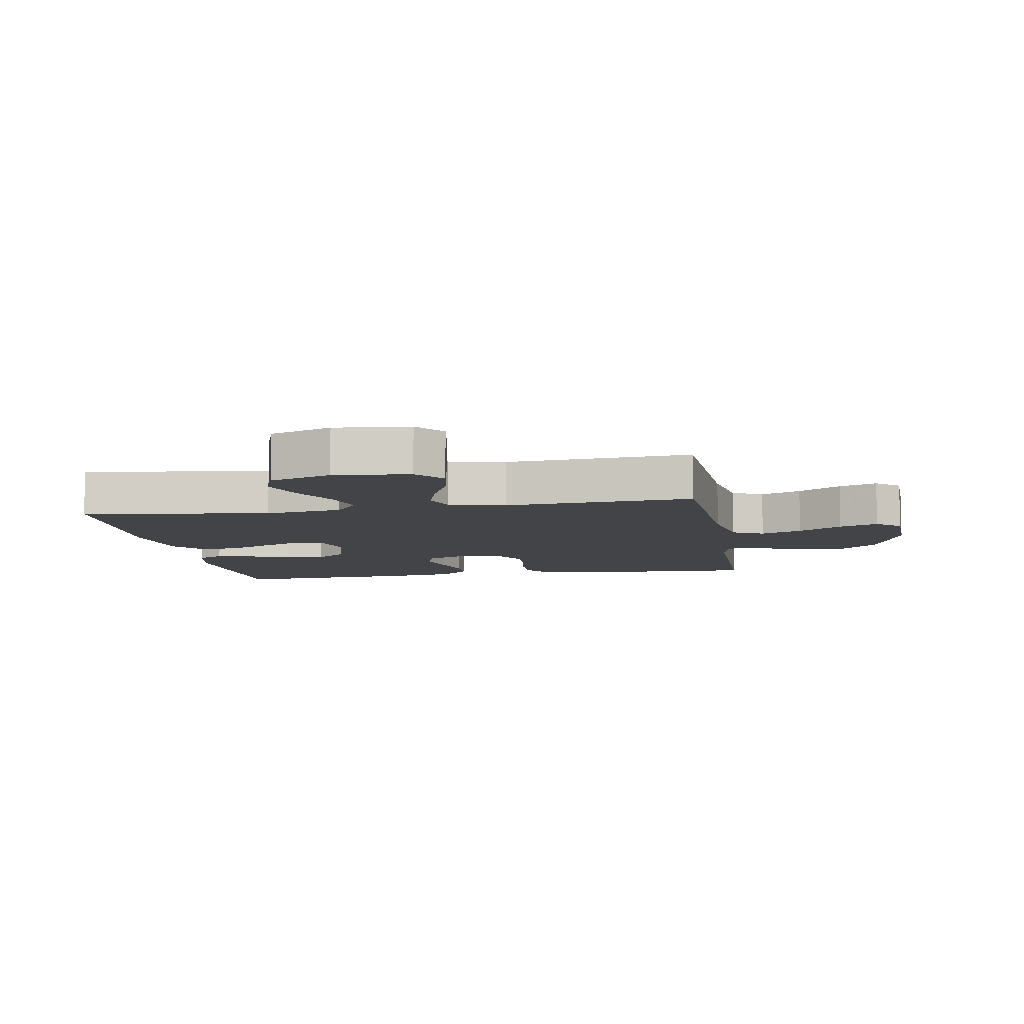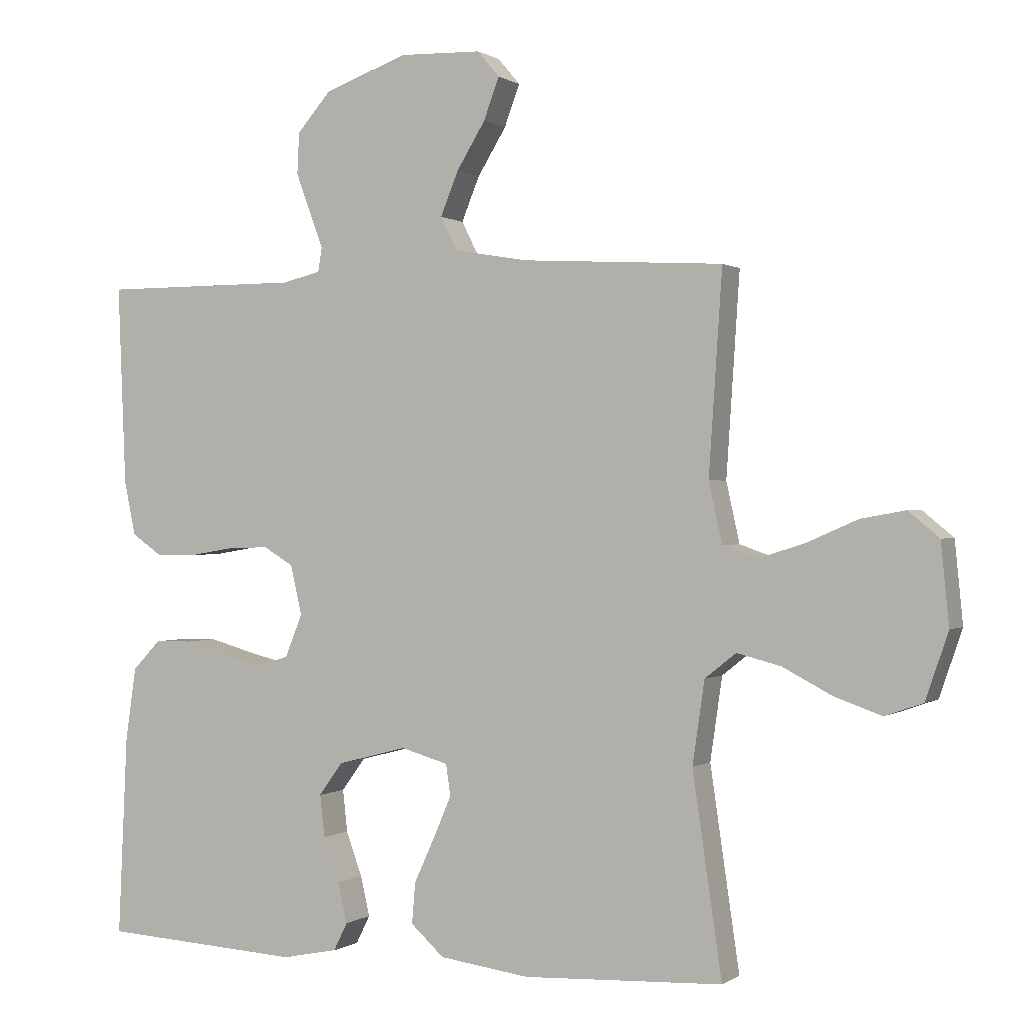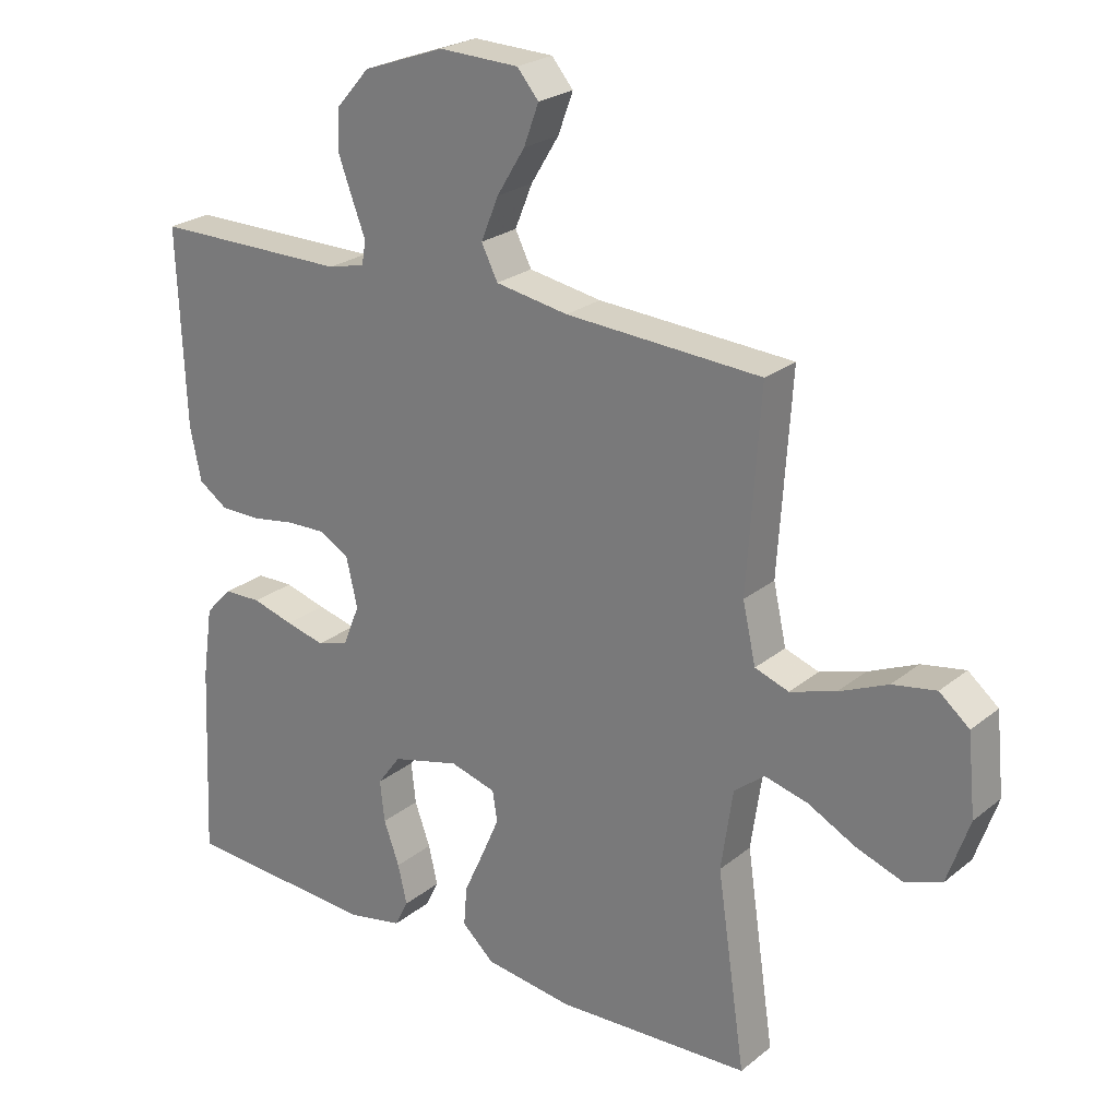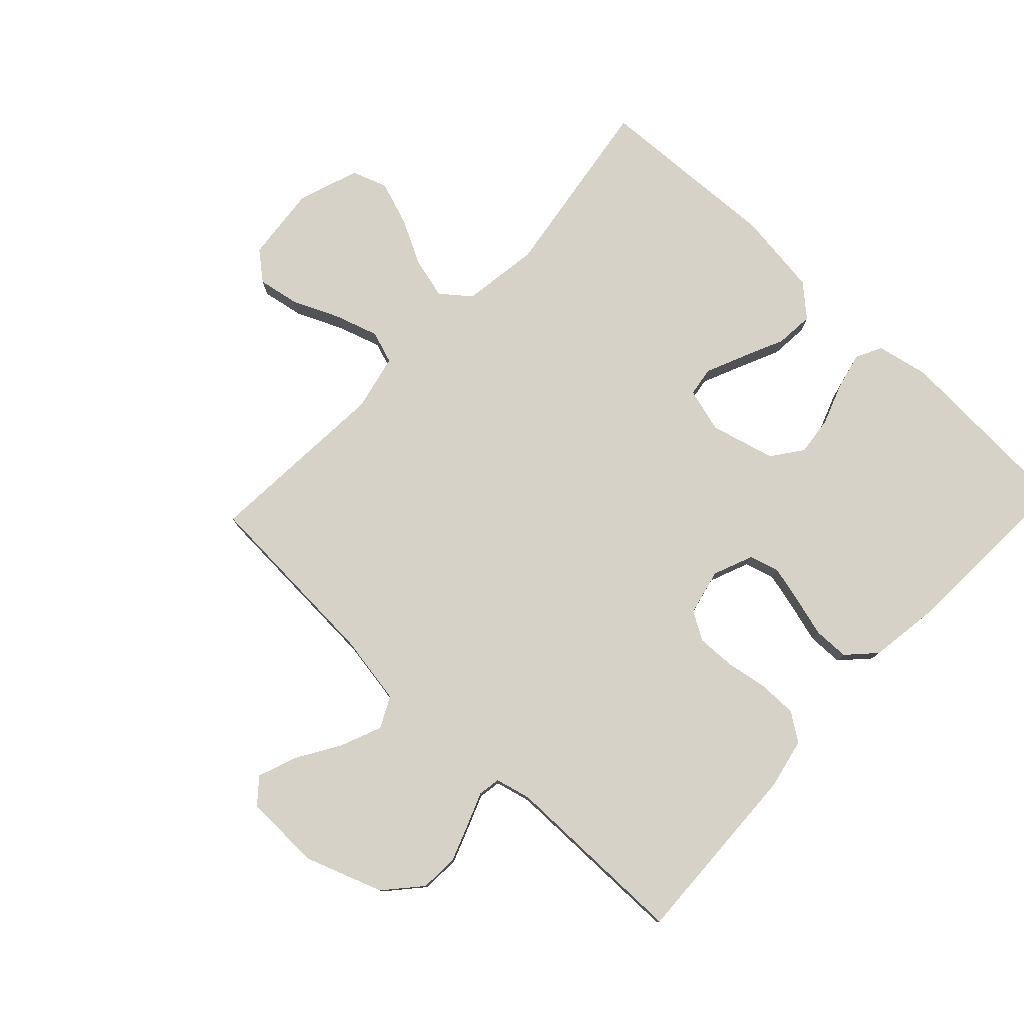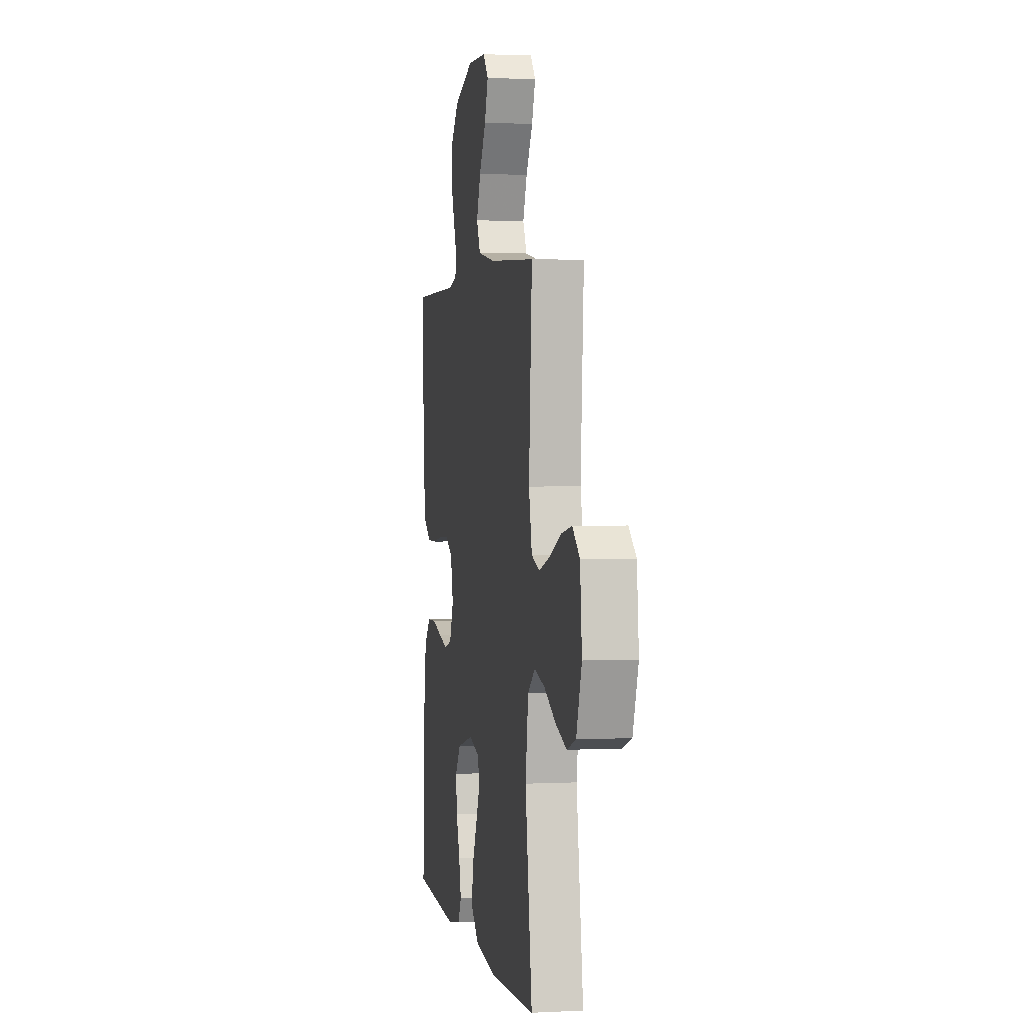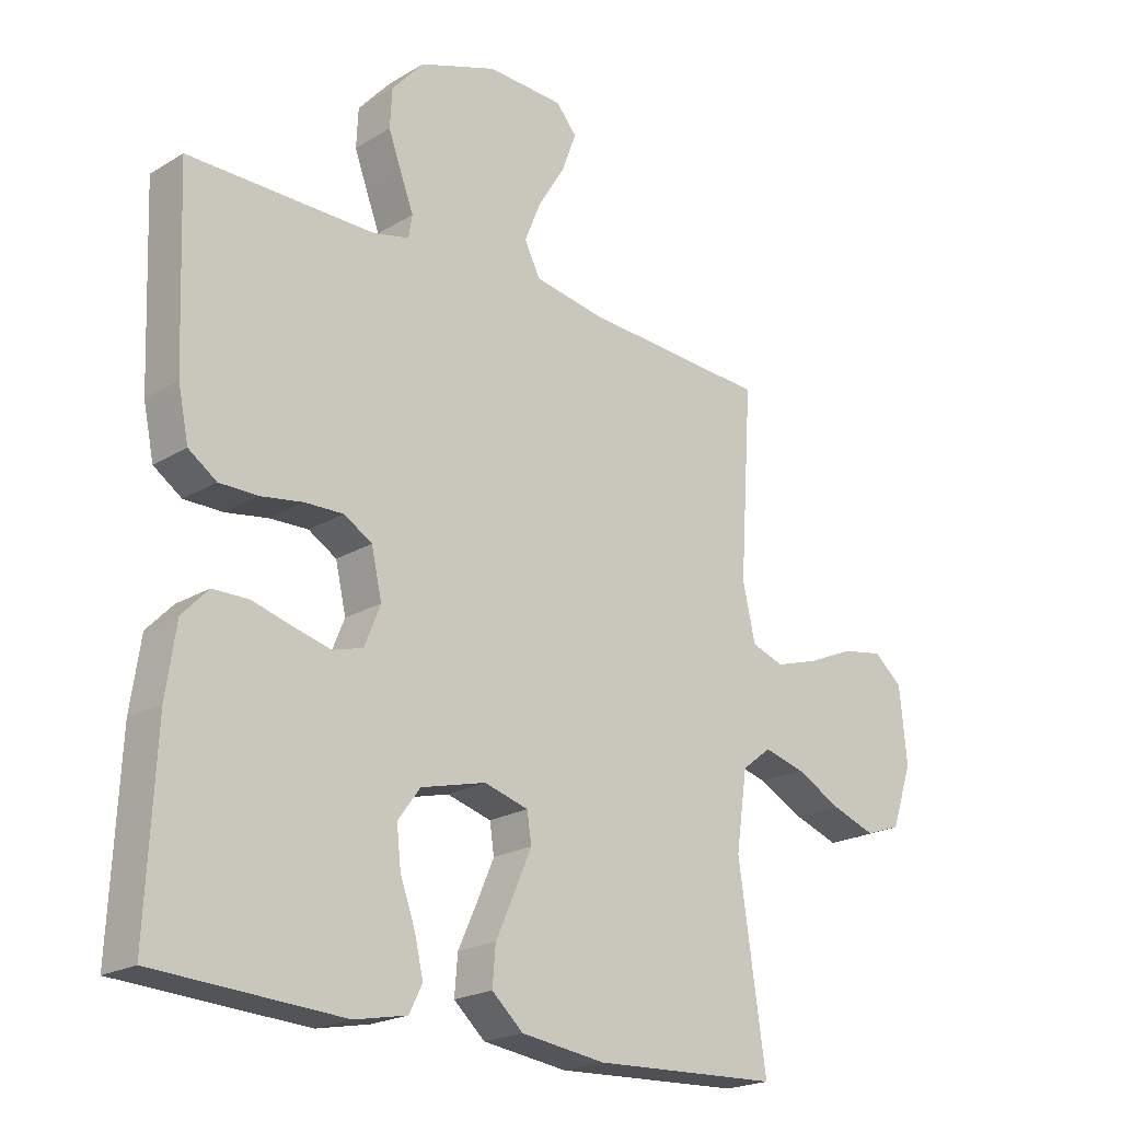
<metadata>
{"format":"obj","ext":"obj","renderer":"f3d","projection":"perspective","resolution":1024,"background":"white","views":[{"elev":-8.1,"azim":-80.3,"up":"+Y"},{"elev":0.3,"azim":-154.7,"up":"+Z"},{"elev":24.2,"azim":-142.4,"up":"+Z"},{"elev":78.3,"azim":43.2,"up":"+Y"},{"elev":2.0,"azim":-100.3,"up":"+Z"},{"elev":-21.2,"azim":136.8,"up":"+Z"}]}
</metadata>
<code>
v -0.5 0.07 -0.5
v -0.456 0.07 -0.2
v -0.474 0.07 -0.076
v -0.521 0.07 -0.039
v -0.587 0.07 -0.056
v -0.66 0.07 -0.094
v -0.731 0.07 -0.119
v -0.788 0.07 -0.099
v -0.822 0.07 0
v -0.81 0.07 0.121
v -0.764 0.07 0.159
v -0.697 0.07 0.147
v -0.622 0.07 0.114
v -0.552 0.07 0.092
v -0.5 0.07 0.11
v -0.48 0.07 0.2
v -0.5 0.07 0.5
v -0.2 0.07 0.517
v -0.088 0.07 0.536
v -0.063 0.07 0.586
v -0.09 0.07 0.652
v -0.133 0.07 0.722
v -0.156 0.07 0.784
v -0.123 0.07 0.823
v 0 0.07 0.827
v 0.125 0.07 0.782
v 0.176 0.07 0.724
v 0.179 0.07 0.662
v 0.157 0.07 0.602
v 0.137 0.07 0.55
v 0.143 0.07 0.514
v 0.2 0.07 0.5
v 0.5 0.07 0.5
v 0.488 0.07 0.2
v 0.471 0.07 0.119
v 0.426 0.07 0.088
v 0.364 0.07 0.088
v 0.297 0.07 0.099
v 0.235 0.07 0.101
v 0.19 0.07 0.074
v 0.173 0.07 0
v 0.199 0.07 -0.064
v 0.247 0.07 -0.078
v 0.307 0.07 -0.063
v 0.371 0.07 -0.045
v 0.428 0.07 -0.046
v 0.47 0.07 -0.09
v 0.486 0.07 -0.2
v 0.5 0.07 -0.5
v 0.2 0.07 -0.517
v 0.116 0.07 -0.5
v 0.095 0.07 -0.458
v 0.109 0.07 -0.398
v 0.133 0.07 -0.332
v 0.14 0.07 -0.269
v 0.104 0.07 -0.22
v 0 0.07 -0.193
v -0.071 0.07 -0.213
v -0.078 0.07 -0.26
v -0.051 0.07 -0.322
v -0.02 0.07 -0.39
v -0.015 0.07 -0.451
v -0.065 0.07 -0.496
v -0.2 0.07 -0.514
v -0.5 0 -0.5
v -0.456 0 -0.2
v -0.474 0 -0.076
v -0.521 0 -0.039
v -0.587 0 -0.056
v -0.66 0 -0.094
v -0.731 0 -0.119
v -0.788 0 -0.099
v -0.822 0 0
v -0.81 0 0.121
v -0.764 0 0.159
v -0.697 0 0.147
v -0.622 0 0.114
v -0.552 0 0.092
v -0.5 0 0.11
v -0.48 0 0.2
v -0.5 0 0.5
v -0.2 0 0.517
v -0.088 0 0.536
v -0.063 0 0.586
v -0.09 0 0.652
v -0.133 0 0.722
v -0.156 0 0.784
v -0.123 0 0.823
v 0 0 0.827
v 0.125 0 0.782
v 0.176 0 0.724
v 0.179 0 0.662
v 0.157 0 0.602
v 0.137 0 0.55
v 0.143 0 0.514
v 0.2 0 0.5
v 0.5 0 0.5
v 0.488 0 0.2
v 0.471 0 0.119
v 0.426 0 0.088
v 0.364 0 0.088
v 0.297 0 0.099
v 0.235 0 0.101
v 0.19 0 0.074
v 0.173 0 0
v 0.199 0 -0.064
v 0.247 0 -0.078
v 0.307 0 -0.063
v 0.371 0 -0.045
v 0.428 0 -0.046
v 0.47 0 -0.09
v 0.486 0 -0.2
v 0.5 0 -0.5
v 0.2 0 -0.517
v 0.116 0 -0.5
v 0.095 0 -0.458
v 0.109 0 -0.398
v 0.133 0 -0.332
v 0.14 0 -0.269
v 0.104 0 -0.22
v 0 0 -0.193
v -0.071 0 -0.213
v -0.078 0 -0.26
v -0.051 0 -0.322
v -0.02 0 -0.39
v -0.015 0 -0.451
v -0.065 0 -0.496
v -0.2 0 -0.514
f 63 64 1 2
f 60 61 62 63
f 59 60 63 2
f 58 59 2 3
f 57 58 3 4
f 56 57 4
f 51 52 53 54
f 51 54 55
f 50 51 55
f 49 50 55
f 48 49 55 56
f 44 45 46 47
f 43 44 47 48
f 42 43 48 56
f 35 36 37 38
f 35 38 39
f 32 33 34 35
f 31 32 35 39
f 27 28 29 30
f 25 26 27 30
f 25 30 31
f 21 22 23 24
f 20 21 24 25
f 16 17 18
f 15 16 18 19
f 10 11 12 13
f 10 13 14
f 9 10 14
f 8 9 14
f 5 6 7 8
f 4 5 8 14
f 41 42 56 4
f 25 31 39 40
f 20 25 40 41
f 19 20 41
f 15 19 41 4
f 4 14 15
f 66 65 128 127
f 127 126 125 124
f 66 127 124 123
f 67 66 123 122
f 68 67 122 121
f 68 121 120
f 118 117 116 115
f 119 118 115
f 119 115 114
f 119 114 113
f 120 119 113 112
f 111 110 109 108
f 112 111 108 107
f 120 112 107 106
f 102 101 100 99
f 103 102 99
f 99 98 97 96
f 103 99 96 95
f 94 93 92 91
f 94 91 90 89
f 95 94 89
f 88 87 86 85
f 89 88 85 84
f 82 81 80
f 83 82 80 79
f 77 76 75 74
f 78 77 74
f 78 74 73
f 78 73 72
f 72 71 70 69
f 78 72 69 68
f 68 120 106 105
f 104 103 95 89
f 105 104 89 84
f 105 84 83
f 68 105 83 79
f 79 78 68
f 1 65 66 2
f 2 66 67 3
f 3 67 68 4
f 4 68 69 5
f 5 69 70 6
f 6 70 71 7
f 7 71 72 8
f 8 72 73 9
f 9 73 74 10
f 10 74 75 11
f 11 75 76 12
f 12 76 77 13
f 13 77 78 14
f 14 78 79 15
f 15 79 80 16
f 16 80 81 17
f 17 81 82 18
f 18 82 83 19
f 19 83 84 20
f 20 84 85 21
f 21 85 86 22
f 22 86 87 23
f 23 87 88 24
f 24 88 89 25
f 25 89 90 26
f 26 90 91 27
f 27 91 92 28
f 28 92 93 29
f 29 93 94 30
f 30 94 95 31
f 31 95 96 32
f 32 96 97 33
f 33 97 98 34
f 34 98 99 35
f 35 99 100 36
f 36 100 101 37
f 37 101 102 38
f 38 102 103 39
f 39 103 104 40
f 40 104 105 41
f 41 105 106 42
f 42 106 107 43
f 43 107 108 44
f 44 108 109 45
f 45 109 110 46
f 46 110 111 47
f 47 111 112 48
f 48 112 113 49
f 49 113 114 50
f 50 114 115 51
f 51 115 116 52
f 52 116 117 53
f 53 117 118 54
f 54 118 119 55
f 55 119 120 56
f 56 120 121 57
f 57 121 122 58
f 58 122 123 59
f 59 123 124 60
f 60 124 125 61
f 61 125 126 62
f 62 126 127 63
f 63 127 128 64
f 64 128 65 1

</code>
